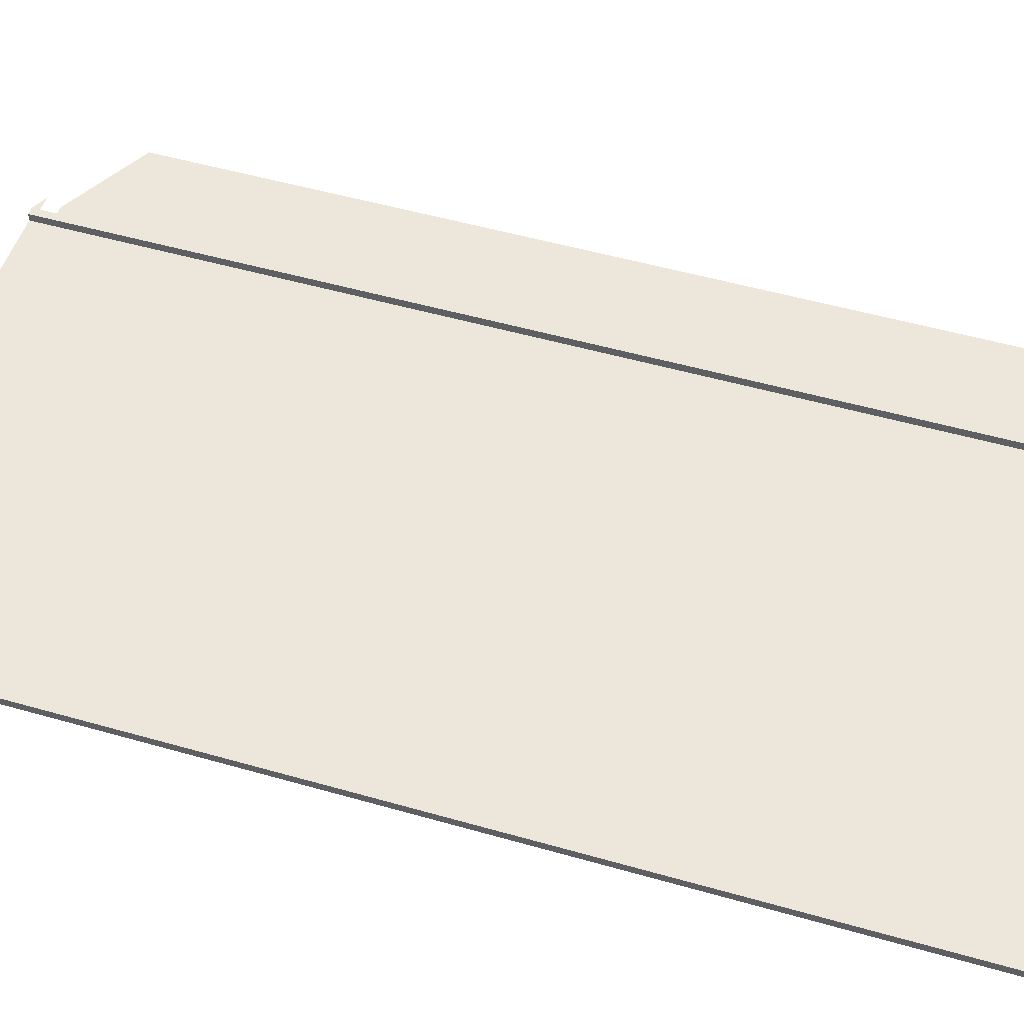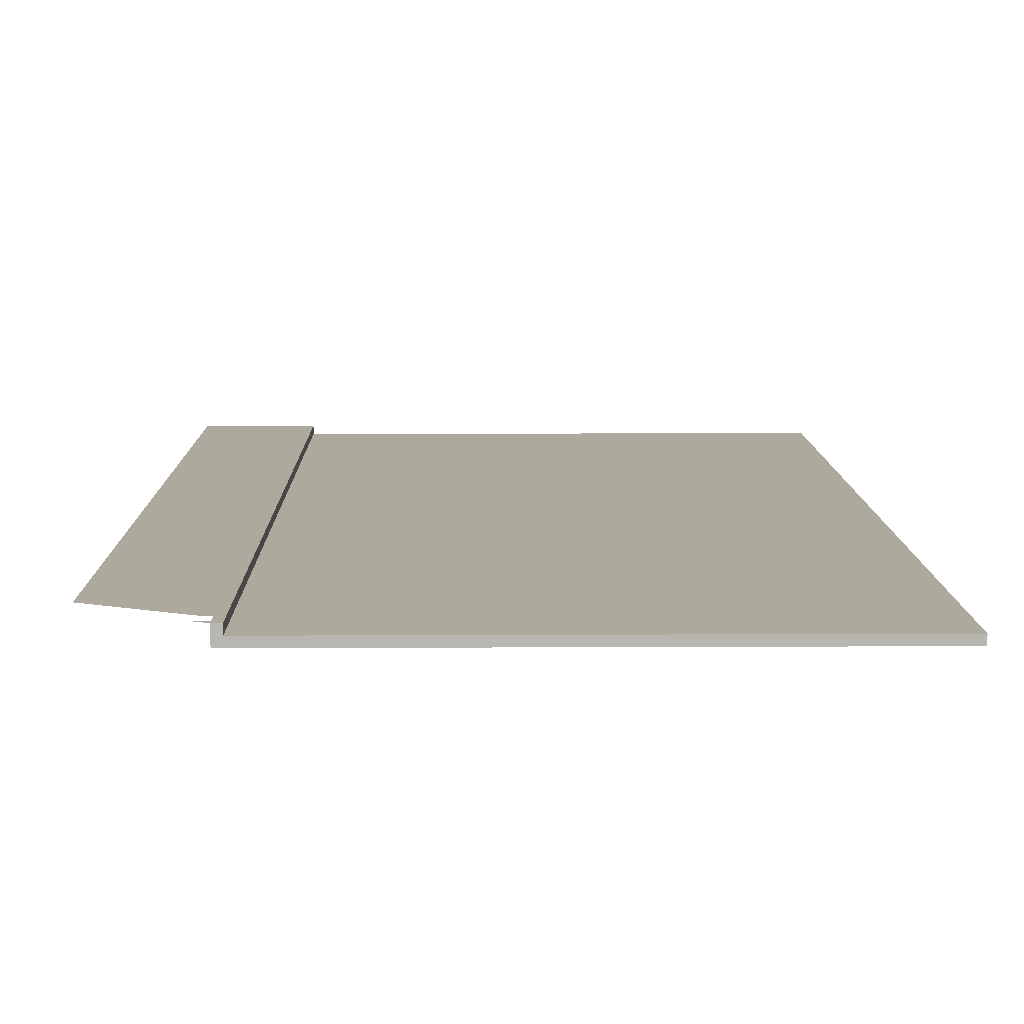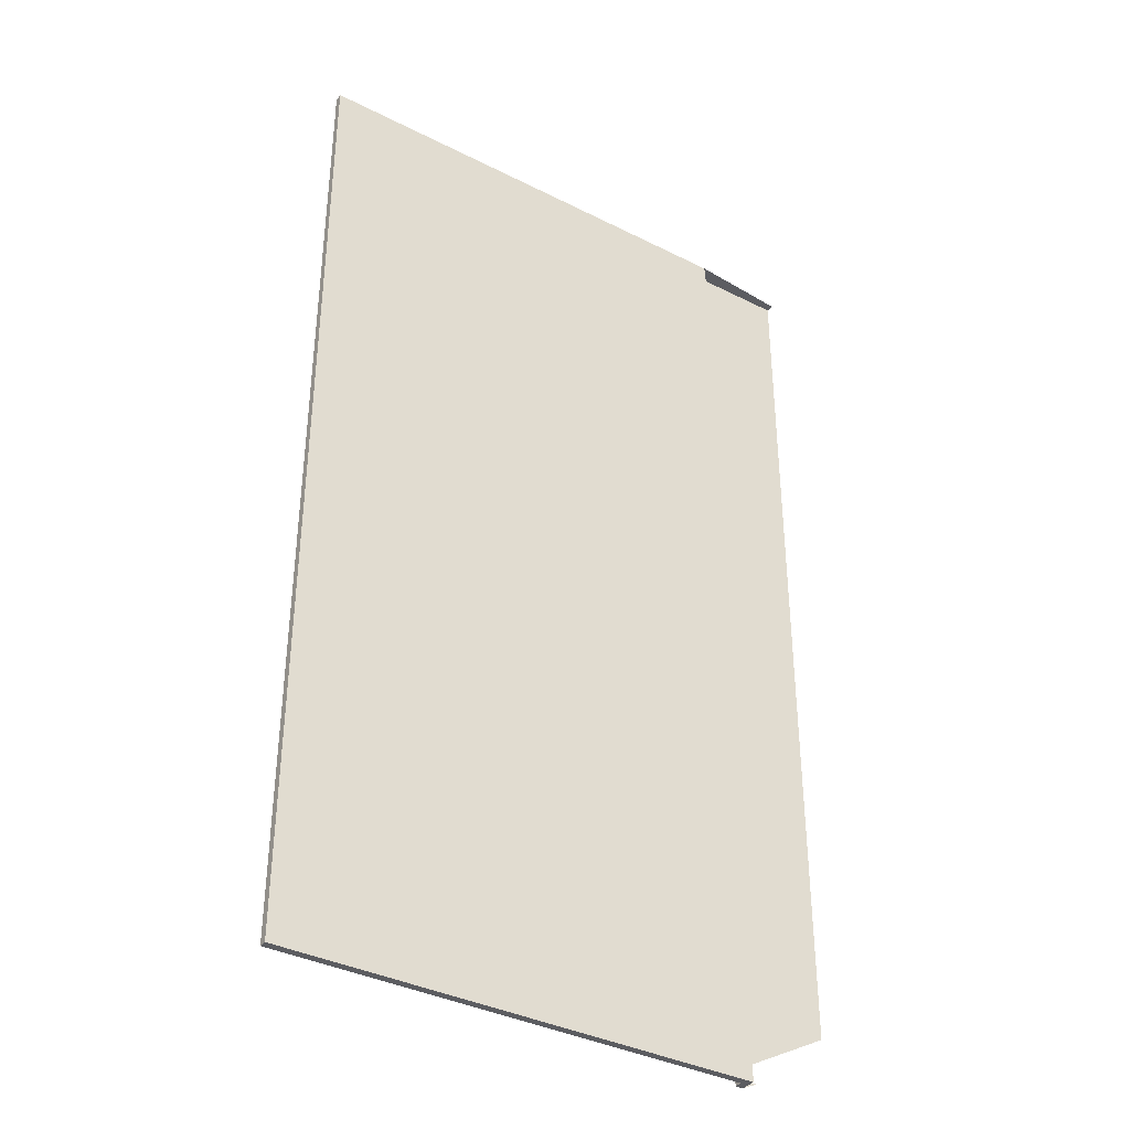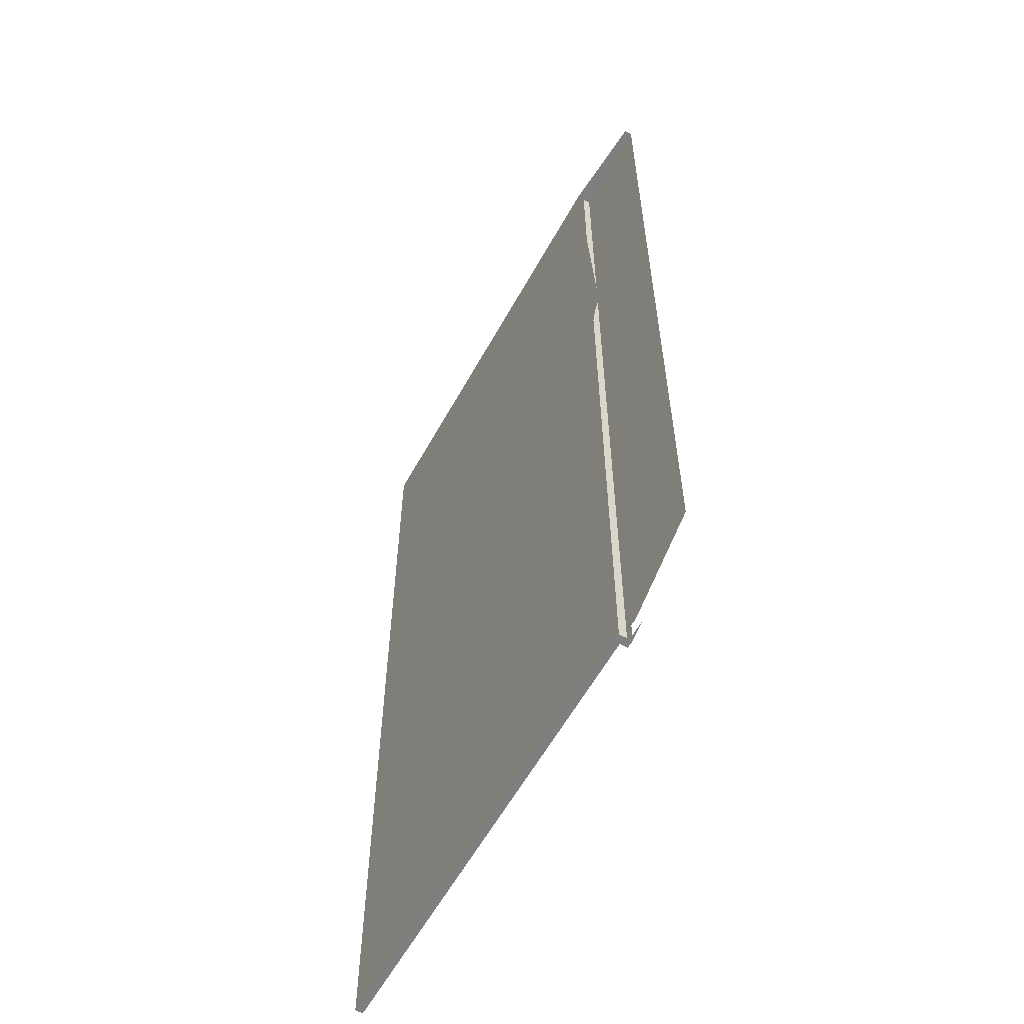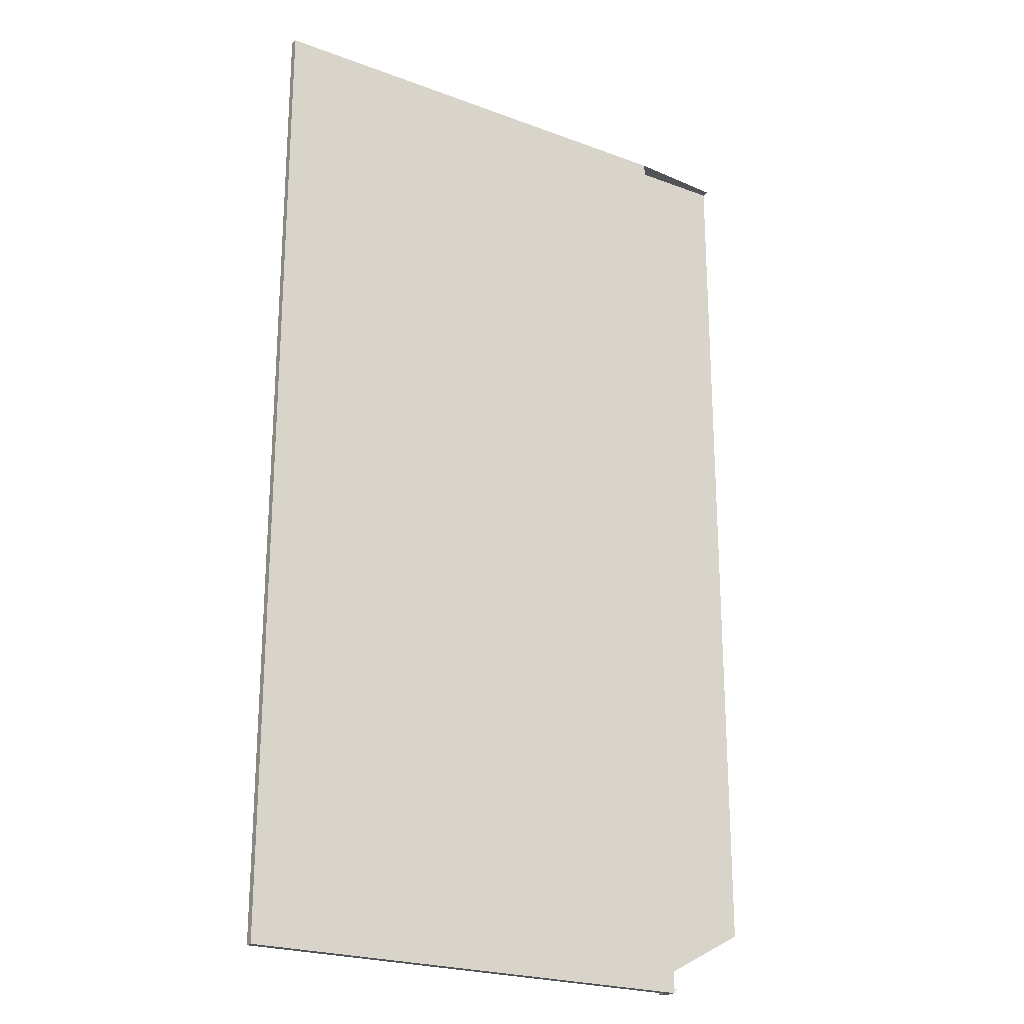
<metadata>
{"format":"obj","ext":"obj","renderer":"f3d","projection":"perspective","resolution":1024,"background":"white","views":[{"elev":51.0,"azim":-72.6,"up":"+Y"},{"elev":8.8,"azim":179.2,"up":"+Y"},{"elev":-37.1,"azim":-33.1,"up":"+Z"},{"elev":-59.8,"azim":61.1,"up":"+Z"},{"elev":-23.0,"azim":-32.4,"up":"+Z"}]}
</metadata>
<code>
o street3-1.003
v -144 5e-06 -240.8
v -144 -5e-06 -366.8
v -144 1 -240.8
v -144 1 -366.8
v -83.95 1 -240.8
v -83.95 1 -366.8
v -83.95 2 -240.8
v -83.95 2 -366.8
v -82.95 2 -241.8
v -82.95 2 -243.8
v -82.95 2 -303.8
v -82.95 2 -305.8
v -82.95 2 -363.8
v -82.95 2 -365.8
v -81.95 2 -303.8
v -81.95 2 -305.8
v -80.95 2 -241.8
v -80.95 2 -243.8
v -80.95 2 -365.8
v -144 5e-06 -240.8
v -144 1 -240.8
v -116 5e-06 -240.8
v -116 1 -240.8
v -115 5e-06 -240.8
v -115 1 -240.8
v -114 5e-06 -240.8
v -114 1 -240.8
v -113 5e-06 -240.8
v -113 1 -240.8
v -87.95 5e-06 -240.8
v -87.95 1 -240.8
v -85.95 5e-06 -240.8
v -85.95 1 -240.8
v -83.95 5e-06 -240.8
v -83.95 1 -240.8
v -83.95 2 -240.8
v -82.95 1 -240.8
v -82.95 2 -240.8
v -70.95 1 -240.8
v -70.95 2 -240.8
v -82.95 2 -241.8
v -80.95 2 -241.8
v -82.95 2 -303.8
v -81.95 2 -303.8
v -82.95 2 -363.8
v -81.95 2 -363.8
v -82.95 2 -243.8
v -81.95 2 -243.8
v -80.95 2 -243.8
v -82.95 2 -305.8
v -81.95 2 -305.8
v -82.95 2 -365.8
v -80.95 2 -365.8
v -144 -5e-06 -366.8
v -144 1 -366.8
v -116 -5e-06 -366.8
v -116 1 -366.8
v -115 -5e-06 -366.8
v -115 1 -366.8
v -114 -5e-06 -366.8
v -114 1 -366.8
v -113 -5e-06 -366.8
v -113 1 -366.8
v -87.95 -5e-06 -366.8
v -87.95 1 -366.8
v -85.95 -5e-06 -366.8
v -85.95 1 -366.8
v -83.95 -5e-06 -366.8
v -83.95 1 -366.8
v -83.95 2 -366.8
v -82.95 -5e-06 -366.8
v -82.95 1 -366.8
v -82.95 2 -366.8
v -144 5e-06 -240.8
v -116 5e-06 -240.8
v -115 5e-06 -240.8
v -114 5e-06 -240.8
v -113 5e-06 -240.8
v -87.95 5e-06 -240.8
v -85.95 5e-06 -240.8
v -83.95 5e-06 -240.8
v -80.95 2e-06 -283.8
v -79.95 2e-06 -283.8
v -80.95 1e-06 -284.8
v -79.95 1e-06 -284.8
v -82.95 1e-06 -286.8
v -81.95 1e-06 -286.8
v -82.95 1e-06 -287.8
v -81.95 1e-06 -287.8
v -83.95 1e-06 -290.8
v -82.95 1e-06 -290.8
v -83.95 1e-06 -291.8
v -82.95 1e-06 -291.8
v -82.95 -5e-06 -365.8
v -144 -5e-06 -366.8
v -116 -5e-06 -366.8
v -115 -5e-06 -366.8
v -114 -5e-06 -366.8
v -113 -5e-06 -366.8
v -87.95 -5e-06 -366.8
v -85.95 -5e-06 -366.8
v -83.95 -5e-06 -366.8
v -82.95 -5e-06 -366.8
v -144 1 -240.8
v -116 1 -240.8
v -115 1 -240.8
v -114 1 -240.8
v -113 1 -240.8
v -87.95 1 -240.8
v -85.95 1 -240.8
v -83.95 1 -240.8
v -144 1 -366.8
v -116 1 -366.8
v -115 1 -366.8
v -114 1 -366.8
v -113 1 -366.8
v -87.95 1 -366.8
v -85.95 1 -366.8
v -83.95 1 -366.8
v -83.95 2 -240.8
v -82.95 2 -240.8
v -70.95 2 -240.8
v -82.95 2 -241.8
v -80.95 2 -241.8
v -82.95 2 -243.8
v -81.95 2 -243.8
v -80.95 2 -243.8
v -81.95 2 -249.8
v -70.95 2 -249.8
v -81.95 2 -250.8
v -70.95 2 -250.8
v -81.95 2 -259.8
v -70.95 2 -259.8
v -81.95 2 -260.8
v -70.95 2 -260.8
v -81.95 2 -269.8
v -70.95 2 -269.8
v -81.95 2 -270.8
v -70.95 2 -270.8
v -81.95 2 -279.8
v -70.95 2 -279.8
v -81.95 2 -280.8
v -70.95 2 -280.8
v -81.95 2 -289.8
v -70.95 2 -289.8
v -81.95 2 -290.8
v -70.95 2 -290.8
v -81.95 2 -299.8
v -70.95 2 -299.8
v -81.95 2 -300.8
v -70.95 2 -300.8
v -82.95 2 -303.8
v -81.95 2 -303.8
v -82.95 2 -305.8
v -81.95 2 -305.8
v -81.95 2 -309.8
v -70.95 2 -309.8
v -81.95 2 -310.8
v -70.95 2 -310.8
v -81.95 2 -319.8
v -70.95 2 -319.8
v -81.95 2 -320.8
v -70.95 2 -320.8
v -81.95 2 -328.8
v -70.95 2 -328.8
v -81.95 2 -329.8
v -70.95 2 -329.8
v -81.95 2 -337.8
v -70.95 2 -337.8
v -81.95 2 -338.8
v -70.95 2 -338.8
v -81.95 2 -346.8
v -70.95 2 -346.8
v -81.95 2 -347.8
v -70.95 2 -347.8
v -81.95 2 -356.8
v -70.95 2 -356.8
v -81.95 2 -357.8
v -70.95 2 -357.8
v -82.95 2 -363.8
v -81.95 2 -363.8
v -82.95 2 -365.8
v -80.95 2 -365.8
v -83.95 2 -366.8
v -82.95 2 -366.8
f 3 2 1
f 4 2 3
f 7 6 5
f 8 6 7
f 22 21 20
f 23 21 22
f 24 23 22
f 25 23 24
f 26 25 24
f 27 25 26
f 28 27 26
f 29 27 28
f 30 29 28
f 31 29 30
f 32 31 30
f 33 31 32
f 34 33 32
f 35 33 34
f 37 35 34
f 37 36 35
f 38 36 37
f 39 37 34
f 39 38 37
f 40 38 39
f 54 55 56
f 56 55 57
f 56 57 58
f 58 57 59
f 58 59 60
f 60 59 61
f 60 61 62
f 62 61 63
f 62 63 64
f 64 63 65
f 64 65 66
f 66 65 67
f 66 67 68
f 68 67 69
f 68 69 71
f 69 70 72
f 71 69 72
f 72 70 73
f 84 82 81
f 84 83 82
f 85 83 84
f 86 84 81
f 86 85 84
f 87 85 86
f 88 86 81
f 88 87 86
f 89 85 87
f 89 87 88
f 90 81 80
f 90 88 81
f 90 89 88
f 91 89 90
f 92 90 80
f 92 91 90
f 93 89 91
f 93 91 92
f 95 75 74
f 96 76 75
f 96 75 95
f 97 77 76
f 97 76 96
f 98 78 77
f 98 77 97
f 99 79 78
f 99 78 98
f 100 80 79
f 100 79 99
f 101 92 80
f 101 80 100
f 102 94 92
f 102 92 101
f 103 94 102
f 104 105 112
f 105 106 113
f 112 105 113
f 106 107 114
f 113 106 114
f 107 108 115
f 114 107 115
f 108 109 116
f 115 108 116
f 109 110 117
f 116 109 117
f 110 111 118
f 117 110 118
f 118 111 119
f 120 121 123
f 121 122 123
f 123 122 124
f 120 123 125
f 124 122 127
f 125 126 128
f 126 127 128
f 128 127 129
f 127 122 129
f 125 128 130
f 128 129 130
f 130 129 131
f 125 130 132
f 130 131 132
f 132 131 133
f 125 132 134
f 132 133 134
f 134 133 135
f 125 134 136
f 134 135 136
f 136 135 137
f 125 136 138
f 136 137 138
f 138 137 139
f 138 139 140
f 125 138 140
f 140 139 141
f 125 140 142
f 140 141 142
f 142 141 143
f 125 142 144
f 142 143 144
f 144 143 145
f 125 144 146
f 144 145 146
f 146 145 147
f 125 146 148
f 146 147 148
f 148 147 149
f 125 148 150
f 148 149 150
f 150 149 151
f 120 125 152
f 125 150 152
f 150 151 153
f 152 150 153
f 120 152 154
f 153 151 155
f 155 151 156
f 154 155 156
f 156 151 157
f 156 157 158
f 154 156 158
f 158 157 159
f 154 158 160
f 158 159 160
f 160 159 161
f 154 160 162
f 160 161 162
f 162 161 163
f 154 162 164
f 162 163 164
f 164 163 165
f 164 165 166
f 154 164 166
f 166 165 167
f 154 166 168
f 166 167 168
f 168 167 169
f 154 168 170
f 168 169 170
f 170 169 171
f 154 170 172
f 170 171 172
f 172 171 173
f 154 172 174
f 172 173 174
f 174 173 175
f 154 174 176
f 174 175 176
f 176 175 177
f 154 176 178
f 176 177 178
f 178 177 179
f 120 154 180
f 154 178 180
f 180 178 181
f 178 179 181
f 120 180 182
f 120 182 184
f 182 183 185
f 184 182 185
f 126 125 123 124 127
f 155 154 152 153
l 9 10
l 41 42
l 43 44
l 11 12
l 15 16
l 48 49
l 52 53
l 50 51
l 45 46
l 13 14
l 17 18
l 47 48

</code>
